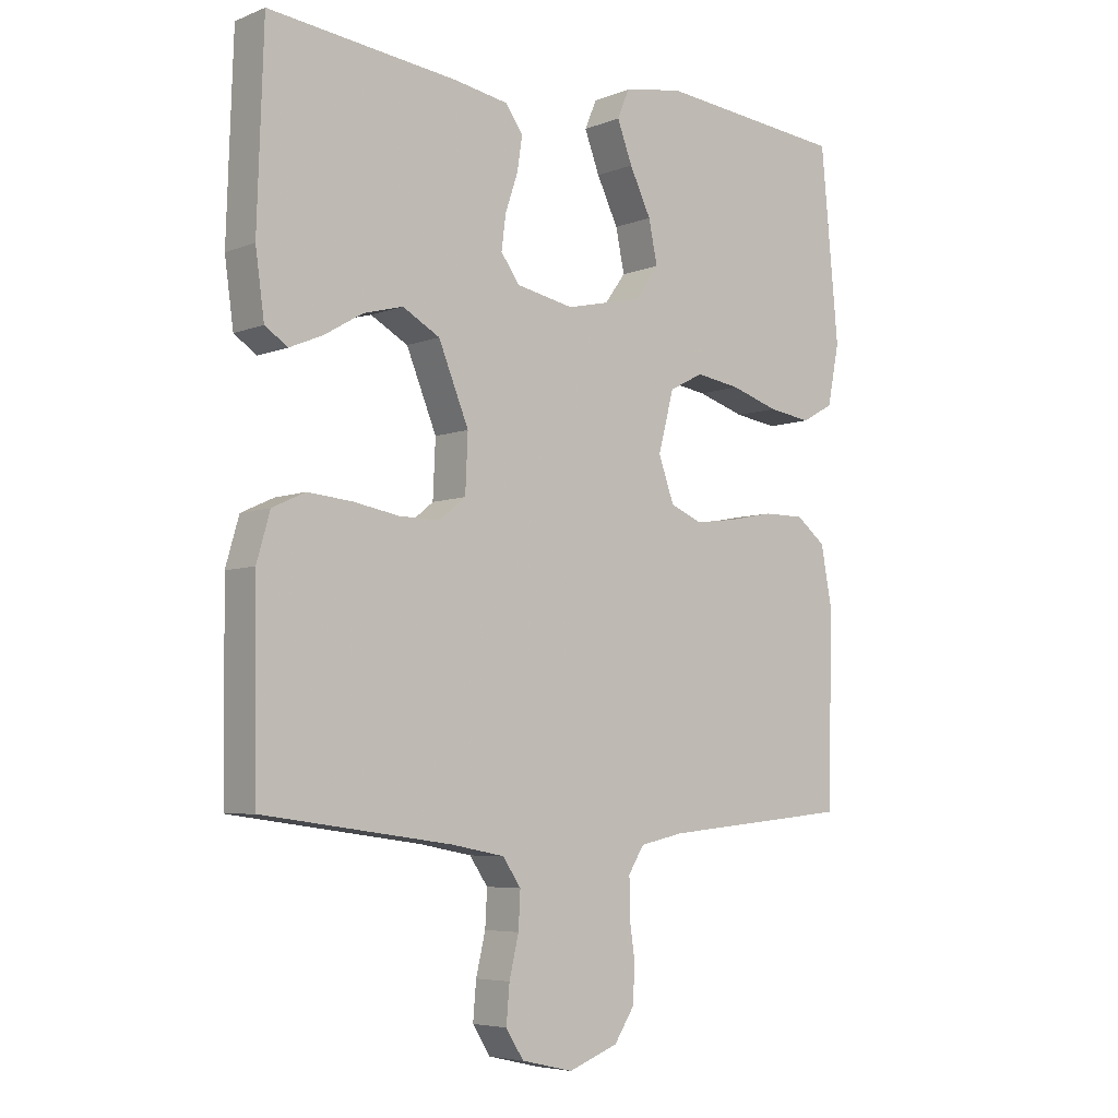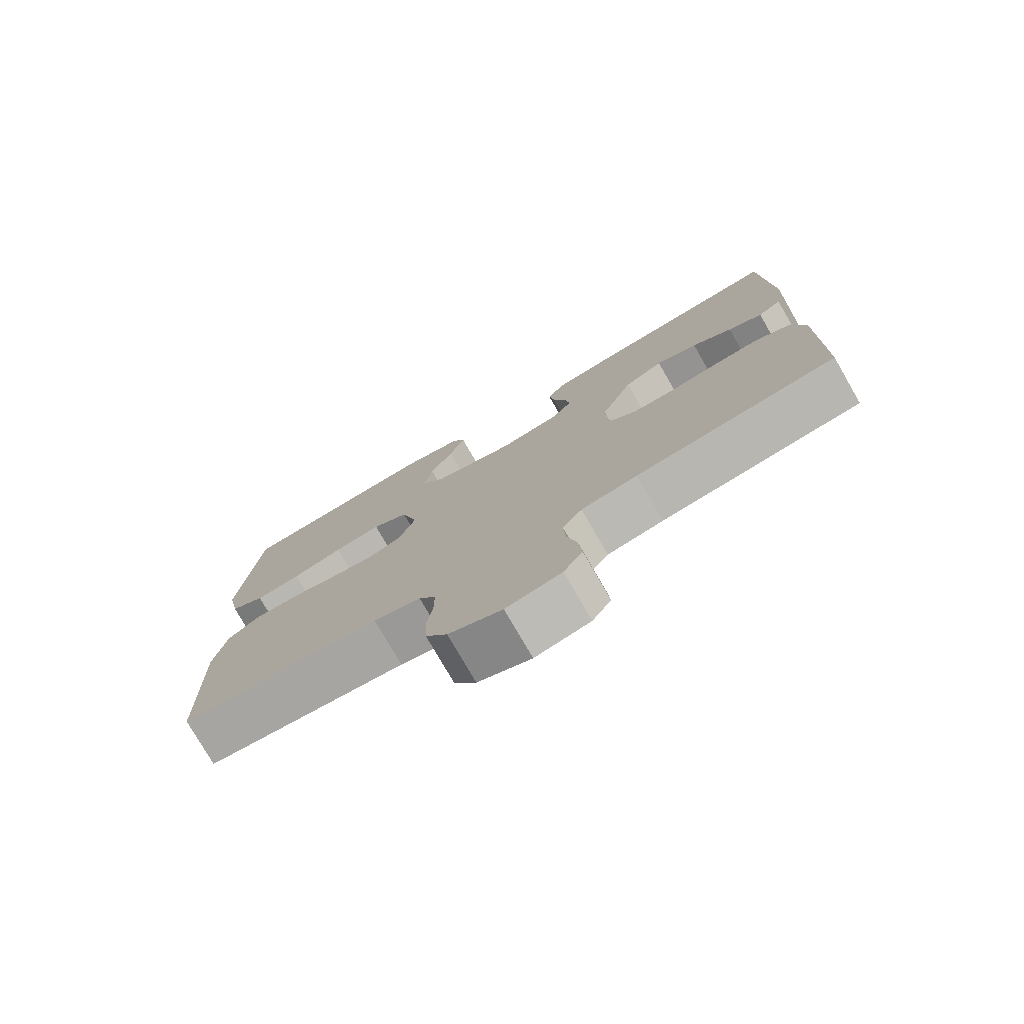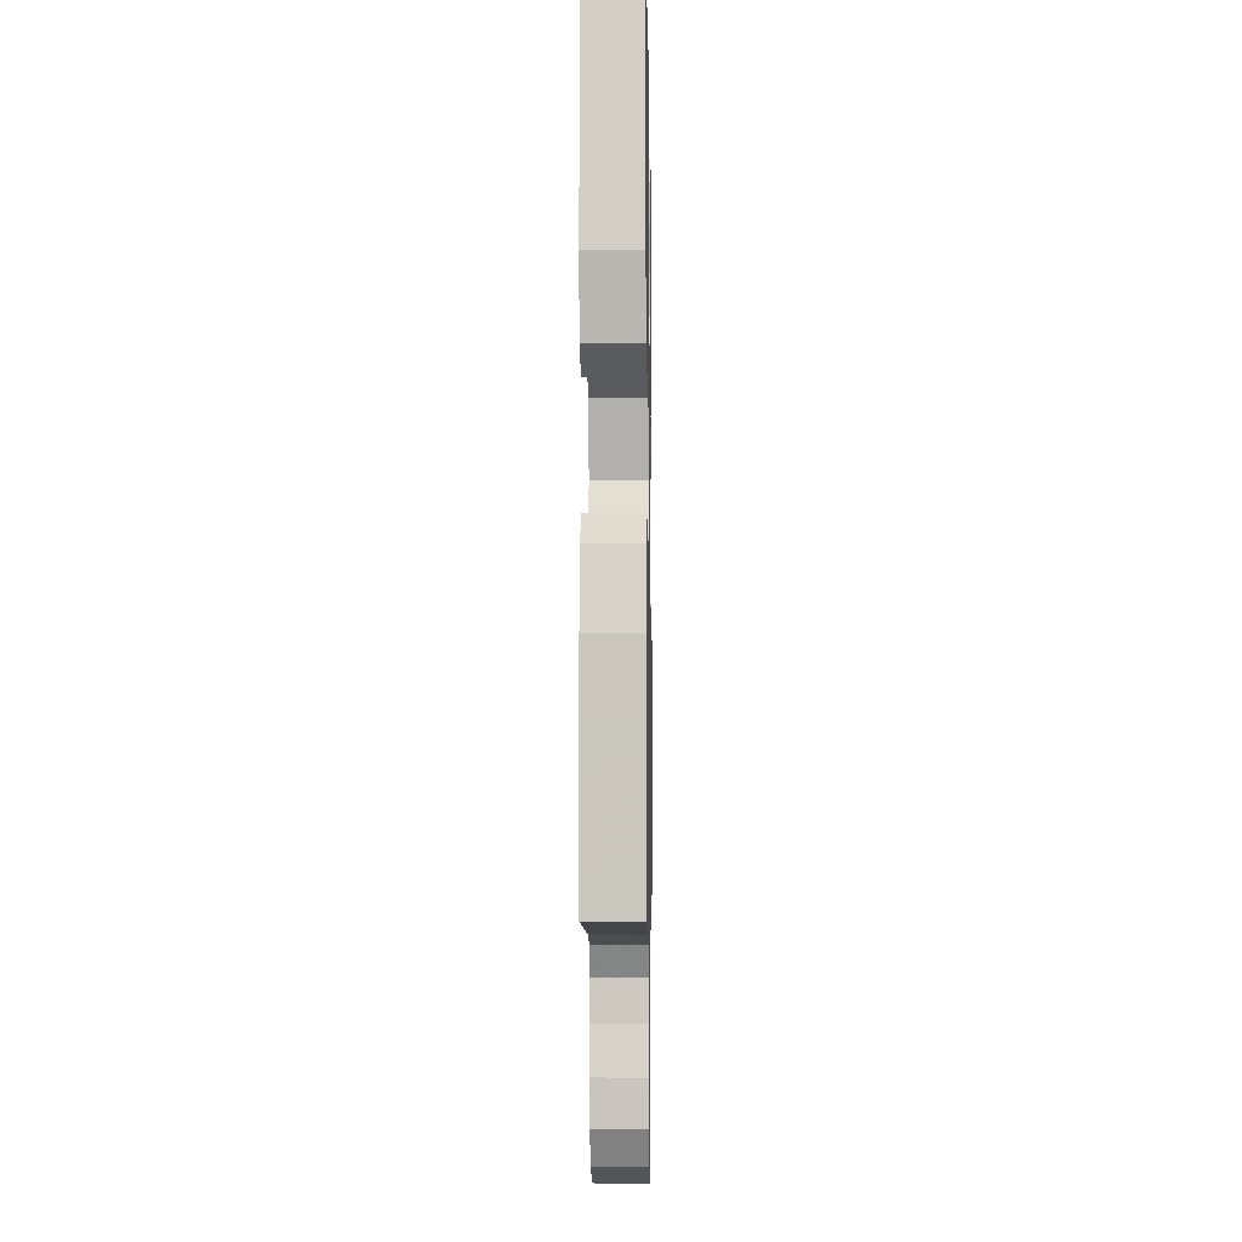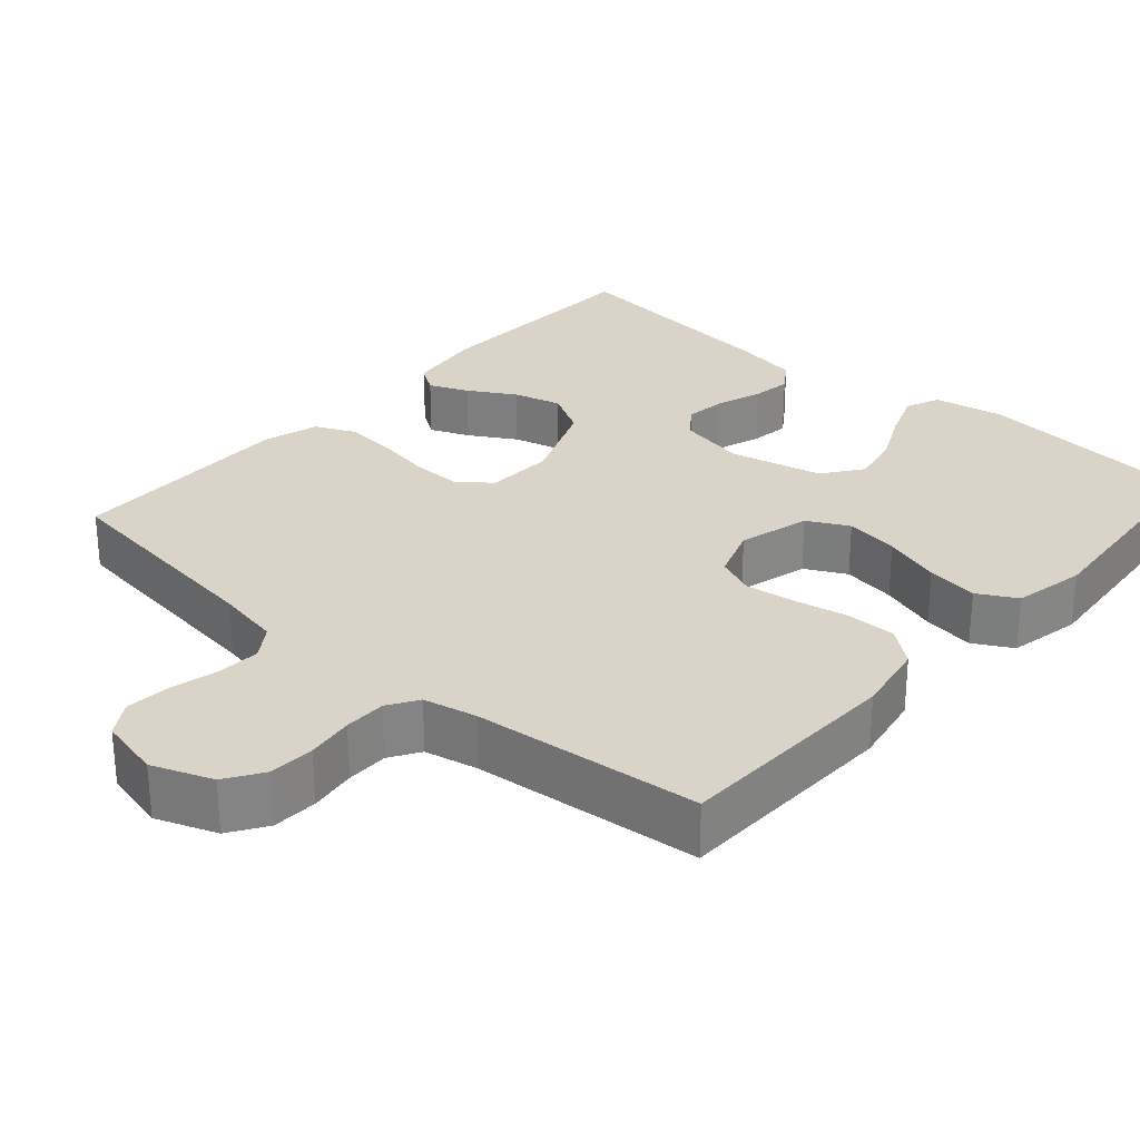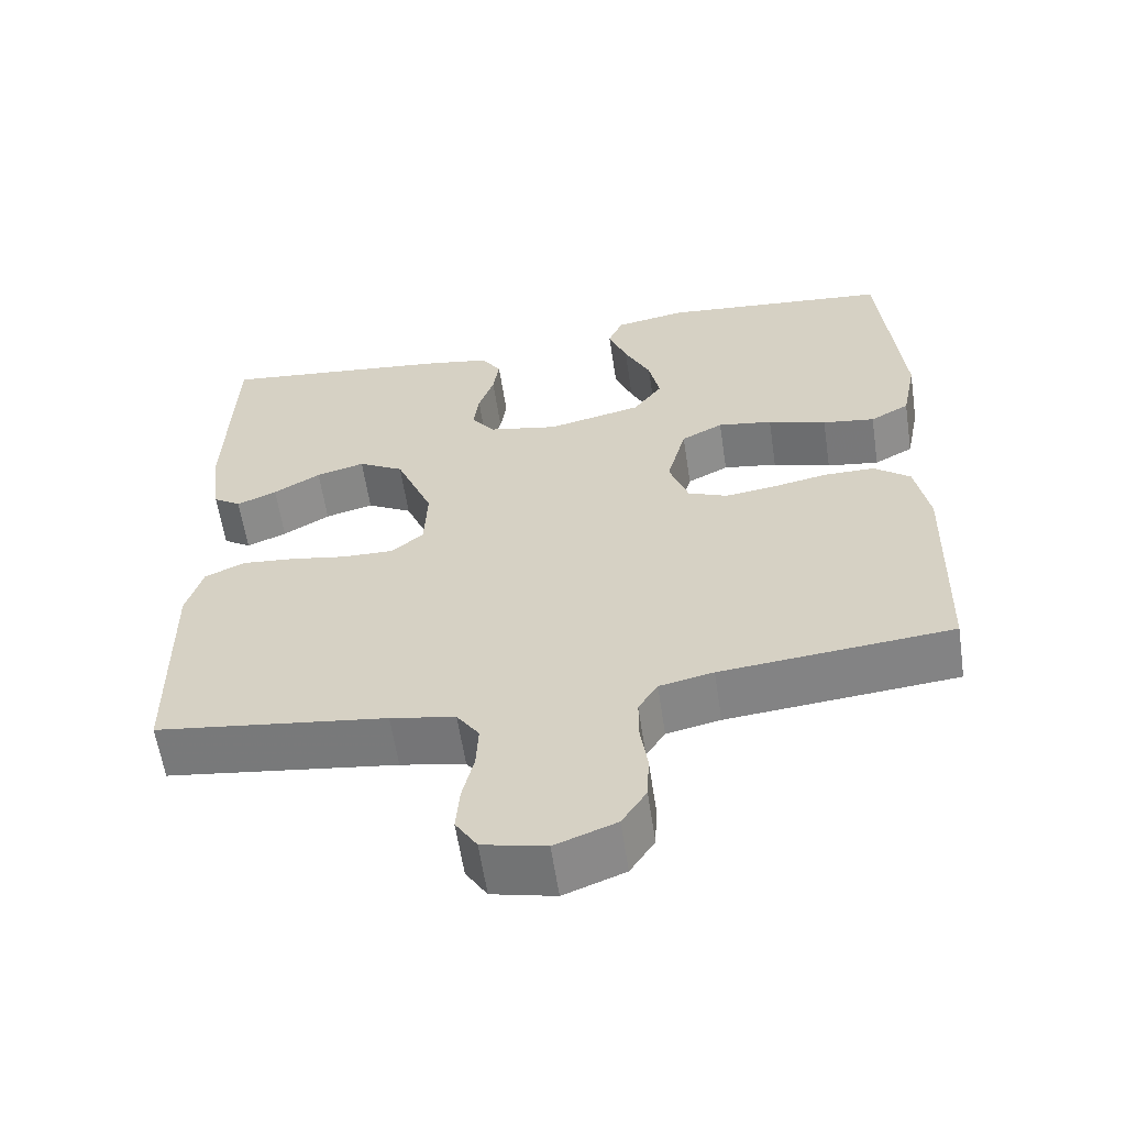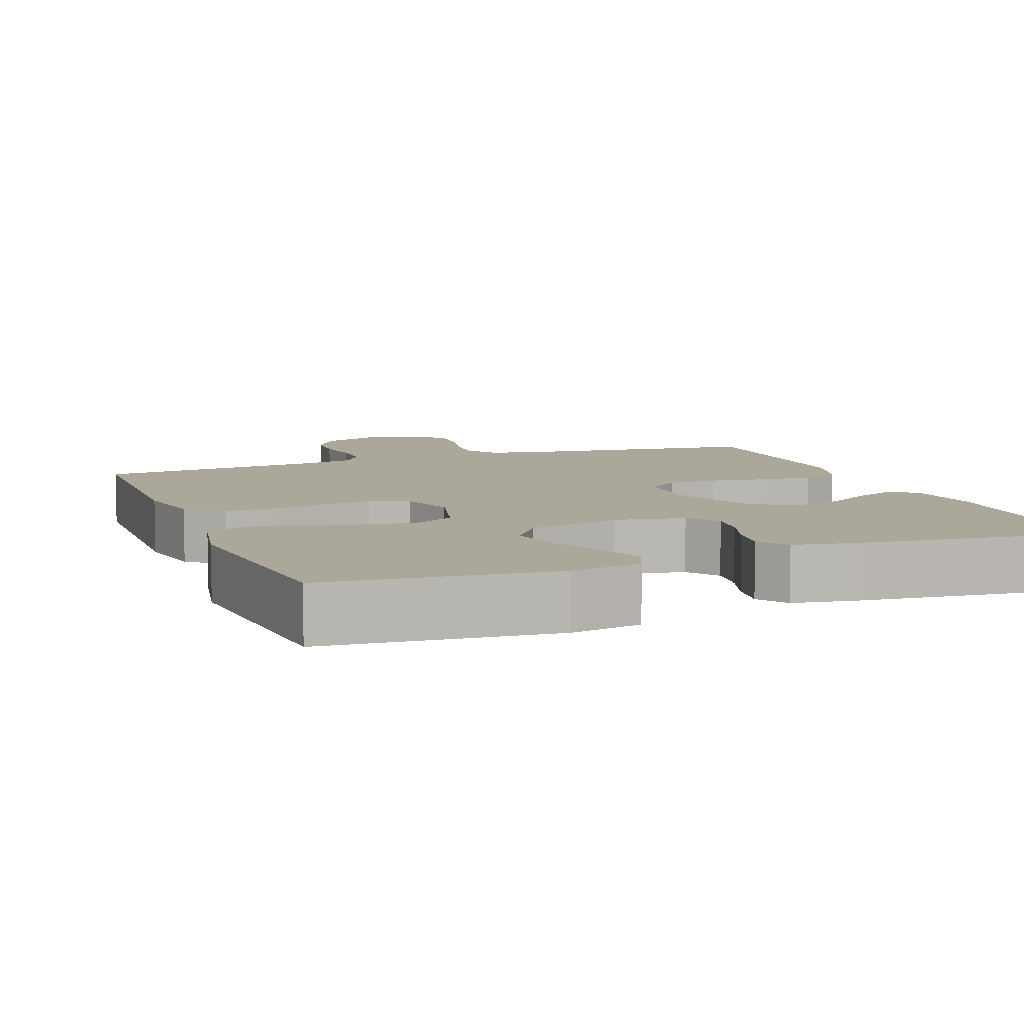
<metadata>
{"format":"obj","ext":"obj","renderer":"f3d","projection":"perspective","resolution":1024,"background":"white","views":[{"elev":-5.7,"azim":139.8,"up":"+Z"},{"elev":-77.4,"azim":30.0,"up":"+Z"},{"elev":-3.7,"azim":-89.0,"up":"+Z"},{"elev":28.6,"azim":-138.5,"up":"+Y"},{"elev":-60.0,"azim":-171.5,"up":"+Z"},{"elev":8.1,"azim":-20.9,"up":"+Y"}]}
</metadata>
<code>
v -0.5 0.07 -0.5
v -0.508 0.07 -0.2
v -0.49 0.07 -0.105
v -0.443 0.07 -0.068
v -0.378 0.07 -0.068
v -0.307 0.07 -0.082
v -0.24 0.07 -0.091
v -0.189 0.07 -0.07
v -0.164 0.07 0
v -0.189 0.07 0.094
v -0.243 0.07 0.122
v -0.314 0.07 0.111
v -0.39 0.07 0.087
v -0.458 0.07 0.077
v -0.509 0.07 0.105
v -0.528 0.07 0.2
v -0.5 0.07 0.5
v -0.2 0.07 0.529
v -0.107 0.07 0.512
v -0.088 0.07 0.467
v -0.112 0.07 0.404
v -0.146 0.07 0.334
v -0.16 0.07 0.267
v -0.122 0.07 0.215
v 0 0.07 0.187
v 0.091 0.07 0.205
v 0.121 0.07 0.246
v 0.114 0.07 0.3
v 0.094 0.07 0.359
v 0.086 0.07 0.412
v 0.113 0.07 0.451
v 0.2 0.07 0.466
v 0.5 0.07 0.5
v 0.51 0.07 0.2
v 0.496 0.07 0.099
v 0.46 0.07 0.075
v 0.408 0.07 0.097
v 0.347 0.07 0.133
v 0.284 0.07 0.15
v 0.225 0.07 0.117
v 0.177 0.07 0
v 0.181 0.07 -0.089
v 0.223 0.07 -0.123
v 0.288 0.07 -0.122
v 0.362 0.07 -0.109
v 0.431 0.07 -0.103
v 0.483 0.07 -0.127
v 0.504 0.07 -0.2
v 0.5 0.07 -0.5
v 0.2 0.07 -0.54
v 0.116 0.07 -0.556
v 0.087 0.07 -0.598
v 0.09 0.07 -0.655
v 0.105 0.07 -0.718
v 0.11 0.07 -0.777
v 0.082 0.07 -0.821
v 0 0.07 -0.84
v -0.079 0.07 -0.81
v -0.111 0.07 -0.761
v -0.114 0.07 -0.701
v -0.105 0.07 -0.639
v -0.105 0.07 -0.584
v -0.13 0.07 -0.544
v -0.2 0.07 -0.529
v -0.5 0 -0.5
v -0.508 0 -0.2
v -0.49 0 -0.105
v -0.443 0 -0.068
v -0.378 0 -0.068
v -0.307 0 -0.082
v -0.24 0 -0.091
v -0.189 0 -0.07
v -0.164 0 0
v -0.189 0 0.094
v -0.243 0 0.122
v -0.314 0 0.111
v -0.39 0 0.087
v -0.458 0 0.077
v -0.509 0 0.105
v -0.528 0 0.2
v -0.5 0 0.5
v -0.2 0 0.529
v -0.107 0 0.512
v -0.088 0 0.467
v -0.112 0 0.404
v -0.146 0 0.334
v -0.16 0 0.267
v -0.122 0 0.215
v 0 0 0.187
v 0.091 0 0.205
v 0.121 0 0.246
v 0.114 0 0.3
v 0.094 0 0.359
v 0.086 0 0.412
v 0.113 0 0.451
v 0.2 0 0.466
v 0.5 0 0.5
v 0.51 0 0.2
v 0.496 0 0.099
v 0.46 0 0.075
v 0.408 0 0.097
v 0.347 0 0.133
v 0.284 0 0.15
v 0.225 0 0.117
v 0.177 0 0
v 0.181 0 -0.089
v 0.223 0 -0.123
v 0.288 0 -0.122
v 0.362 0 -0.109
v 0.431 0 -0.103
v 0.483 0 -0.127
v 0.504 0 -0.2
v 0.5 0 -0.5
v 0.2 0 -0.54
v 0.116 0 -0.556
v 0.087 0 -0.598
v 0.09 0 -0.655
v 0.105 0 -0.718
v 0.11 0 -0.777
v 0.082 0 -0.821
v 0 0 -0.84
v -0.079 0 -0.81
v -0.111 0 -0.761
v -0.114 0 -0.701
v -0.105 0 -0.639
v -0.105 0 -0.584
v -0.13 0 -0.544
v -0.2 0 -0.529
f 59 60 61
f 58 59 61
f 57 58 61
f 56 57 61
f 55 56 61
f 54 55 61
f 53 54 61
f 52 53 61 62
f 51 52 62 63
f 48 49 50
f 47 48 50
f 46 47 50
f 45 46 50
f 44 45 50
f 51 63 64
f 50 51 64
f 44 50 64
f 43 44 64
f 36 37 38
f 35 36 38
f 34 35 38
f 33 34 38
f 32 33 38
f 31 32 38
f 30 31 38
f 29 30 38
f 28 29 38
f 27 28 38 39
f 26 27 39 40
f 20 21 22
f 19 20 22
f 18 19 22
f 17 18 22
f 16 17 22
f 15 16 22
f 14 15 22
f 13 14 22
f 12 13 22
f 11 12 22 23
f 10 11 23 24
f 4 5 6
f 3 4 6
f 2 3 6
f 1 2 6
f 64 1 6
f 64 6 7
f 64 7 8
f 43 64 8
f 42 43 8
f 41 42 8 9
f 41 9 10
f 40 41 10
f 26 40 10
f 25 26 10
f 10 24 25
f 125 124 123
f 125 123 122
f 125 122 121
f 125 121 120
f 125 120 119
f 125 119 118
f 125 118 117
f 126 125 117 116
f 127 126 116 115
f 114 113 112
f 114 112 111
f 114 111 110
f 114 110 109
f 114 109 108
f 128 127 115
f 128 115 114
f 128 114 108
f 128 108 107
f 102 101 100
f 102 100 99
f 102 99 98
f 102 98 97
f 102 97 96
f 102 96 95
f 102 95 94
f 102 94 93
f 102 93 92
f 103 102 92 91
f 104 103 91 90
f 86 85 84
f 86 84 83
f 86 83 82
f 86 82 81
f 86 81 80
f 86 80 79
f 86 79 78
f 86 78 77
f 86 77 76
f 87 86 76 75
f 88 87 75 74
f 70 69 68
f 70 68 67
f 70 67 66
f 70 66 65
f 70 65 128
f 71 70 128
f 72 71 128
f 72 128 107
f 72 107 106
f 73 72 106 105
f 74 73 105
f 74 105 104
f 74 104 90
f 74 90 89
f 89 88 74
f 1 65 66 2
f 2 66 67 3
f 3 67 68 4
f 4 68 69 5
f 5 69 70 6
f 6 70 71 7
f 7 71 72 8
f 8 72 73 9
f 9 73 74 10
f 10 74 75 11
f 11 75 76 12
f 12 76 77 13
f 13 77 78 14
f 14 78 79 15
f 15 79 80 16
f 16 80 81 17
f 17 81 82 18
f 18 82 83 19
f 19 83 84 20
f 20 84 85 21
f 21 85 86 22
f 22 86 87 23
f 23 87 88 24
f 24 88 89 25
f 25 89 90 26
f 26 90 91 27
f 27 91 92 28
f 28 92 93 29
f 29 93 94 30
f 30 94 95 31
f 31 95 96 32
f 32 96 97 33
f 33 97 98 34
f 34 98 99 35
f 35 99 100 36
f 36 100 101 37
f 37 101 102 38
f 38 102 103 39
f 39 103 104 40
f 40 104 105 41
f 41 105 106 42
f 42 106 107 43
f 43 107 108 44
f 44 108 109 45
f 45 109 110 46
f 46 110 111 47
f 47 111 112 48
f 48 112 113 49
f 49 113 114 50
f 50 114 115 51
f 51 115 116 52
f 52 116 117 53
f 53 117 118 54
f 54 118 119 55
f 55 119 120 56
f 56 120 121 57
f 57 121 122 58
f 58 122 123 59
f 59 123 124 60
f 60 124 125 61
f 61 125 126 62
f 62 126 127 63
f 63 127 128 64
f 64 128 65 1

</code>
